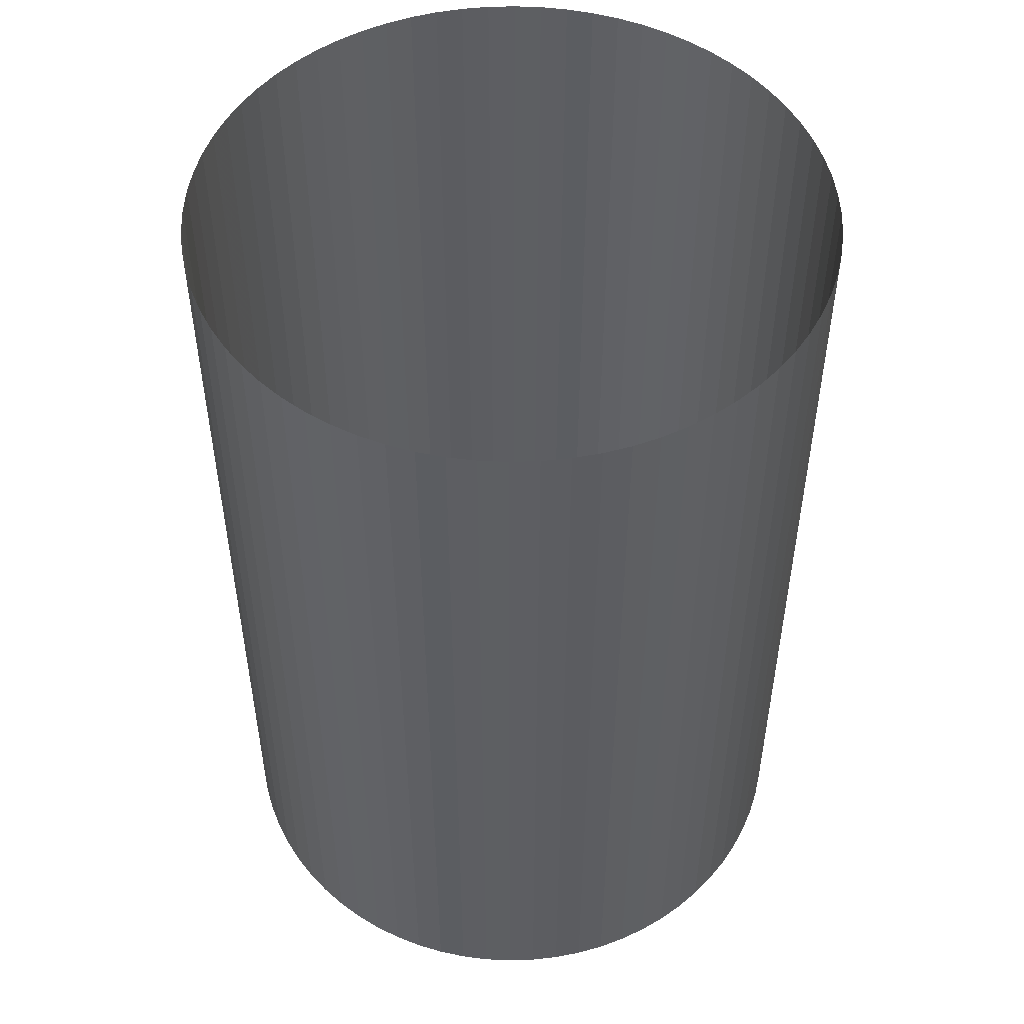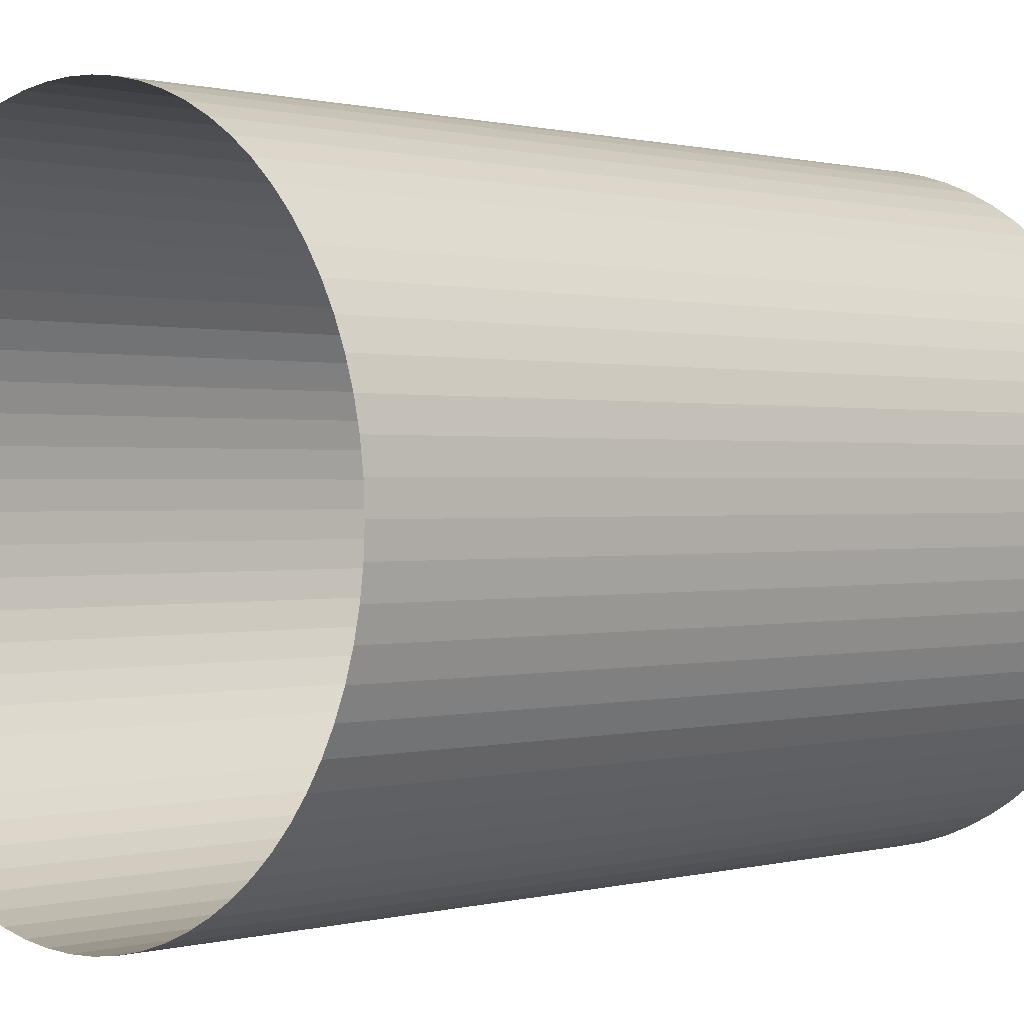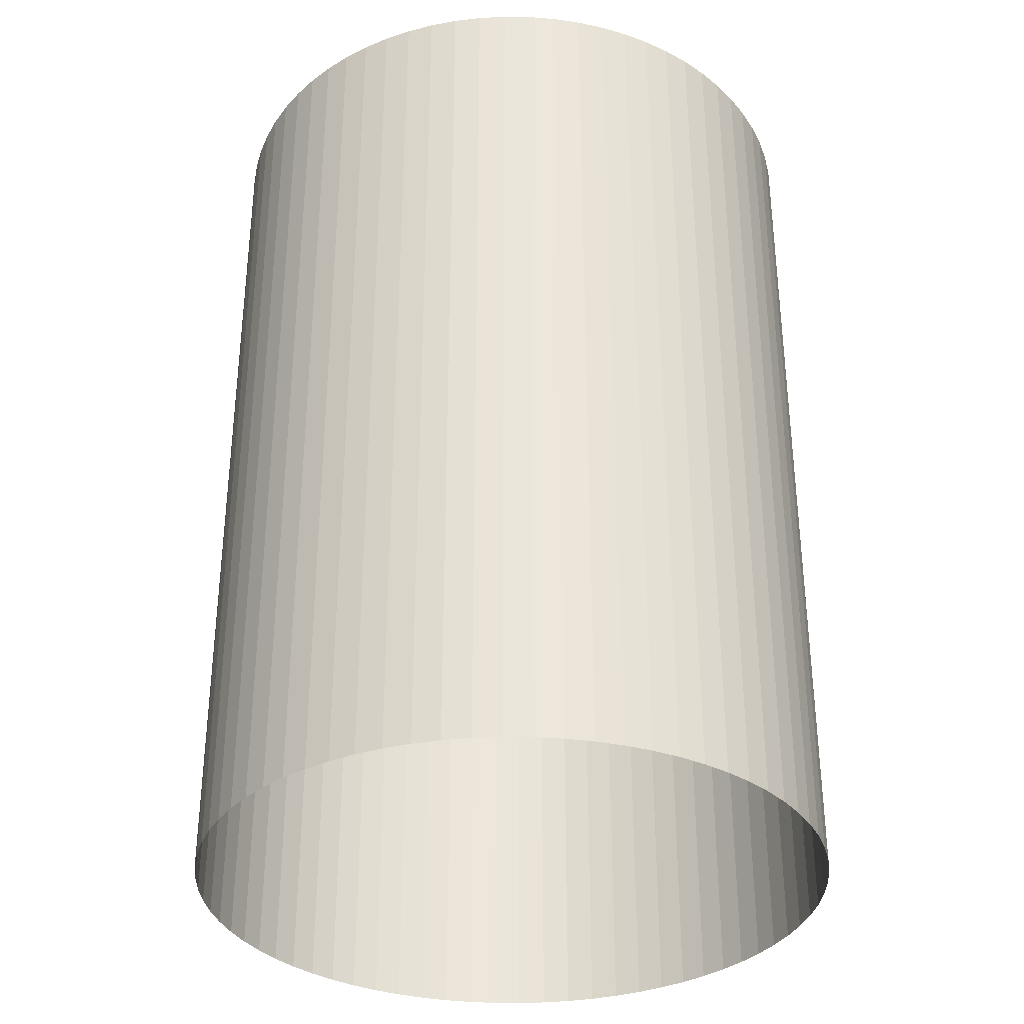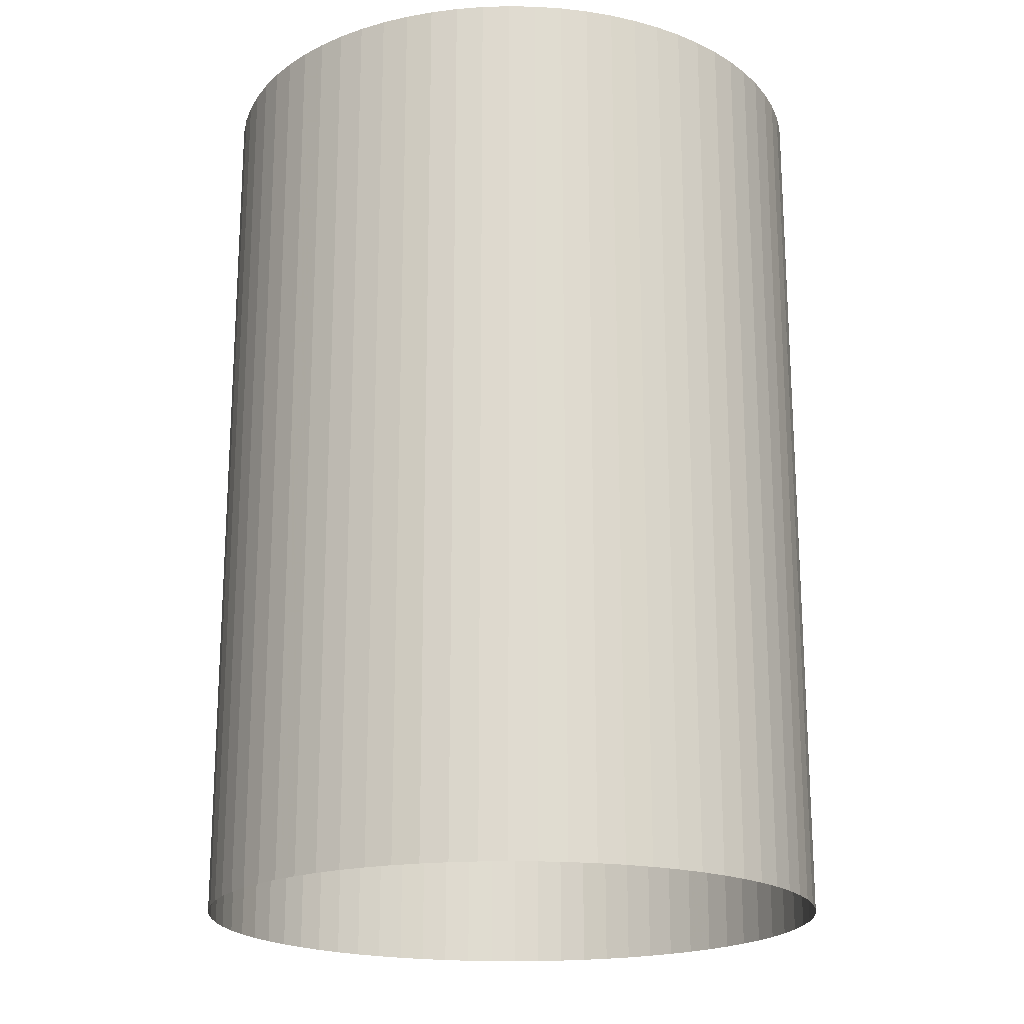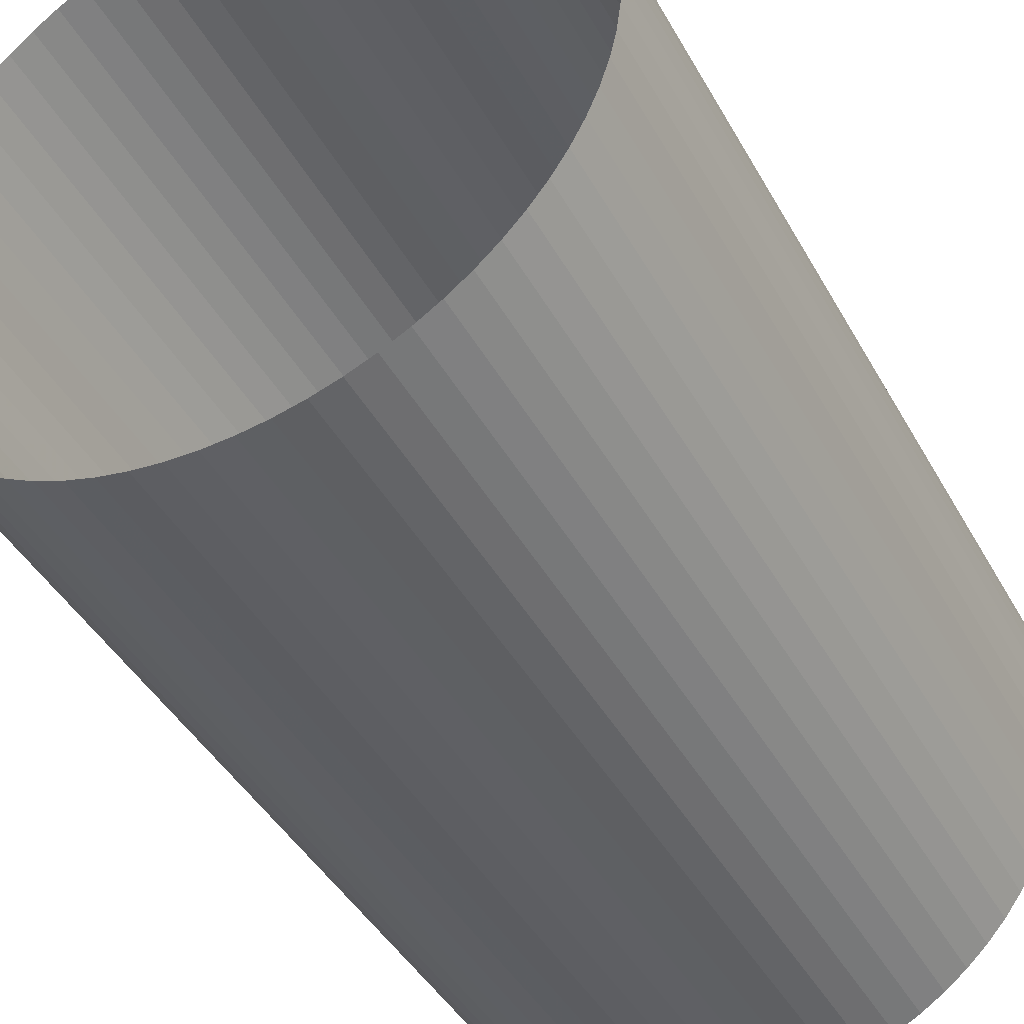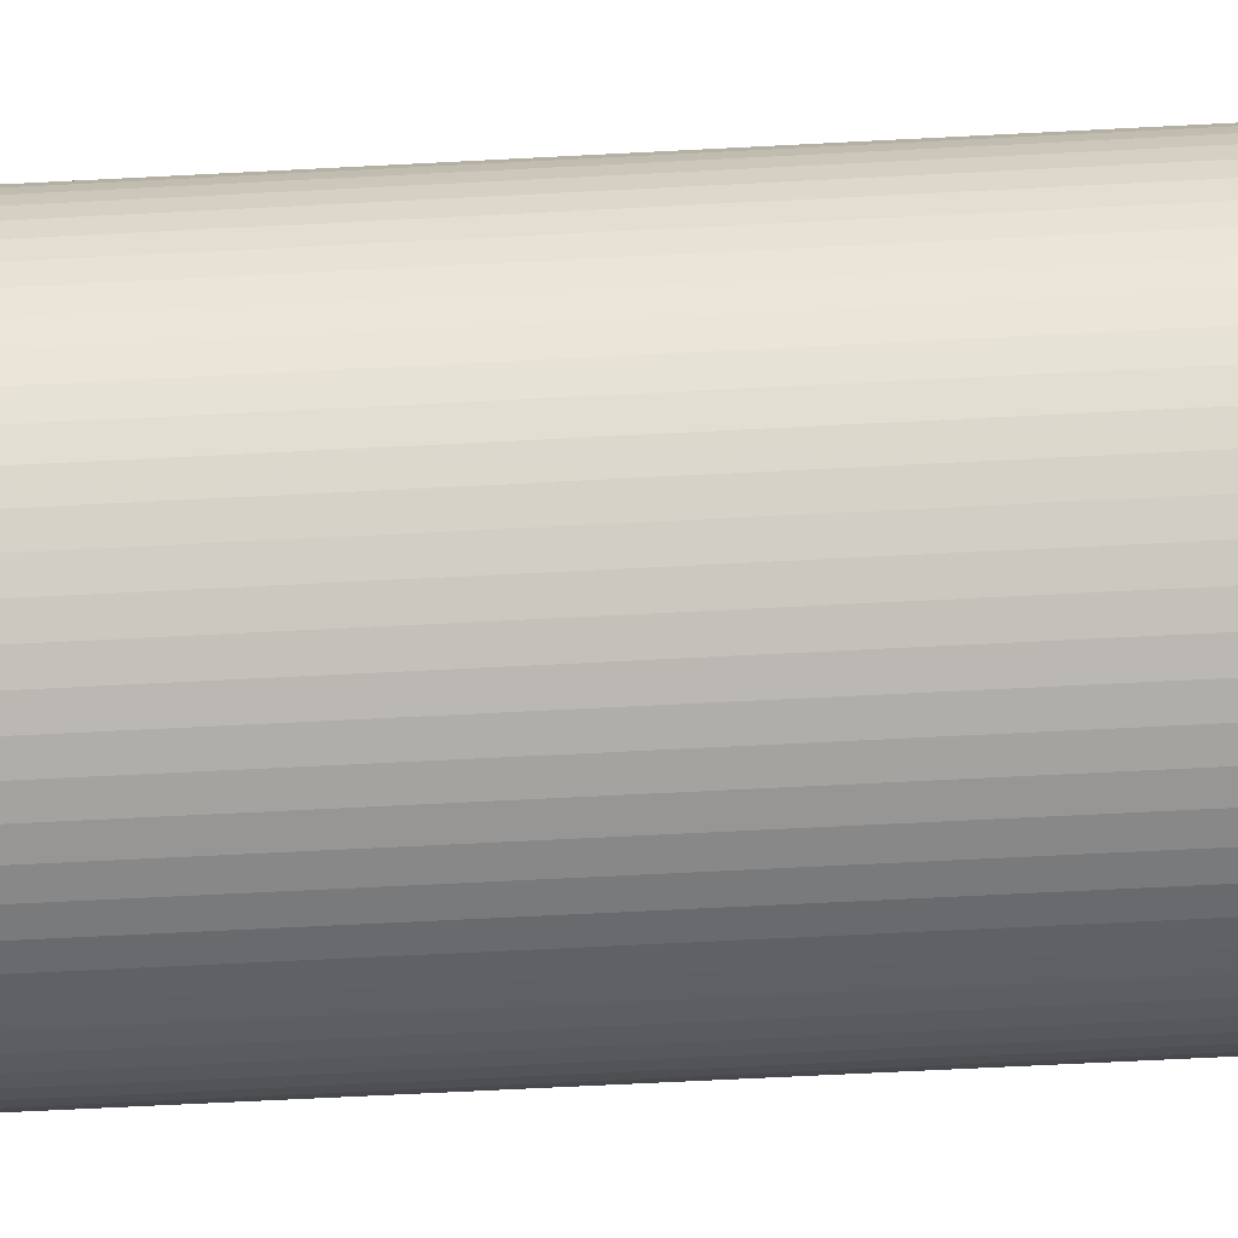
<metadata>
{"format":"obj","ext":"obj","renderer":"f3d","projection":"perspective","resolution":1024,"background":"white","views":[{"elev":50.5,"azim":95.5,"up":"+Z"},{"elev":0.5,"azim":44.9,"up":"+Y"},{"elev":-33.9,"azim":-58.5,"up":"+Z"},{"elev":-19.7,"azim":-54.4,"up":"+Z"},{"elev":-42.7,"azim":27.1,"up":"+Y"},{"elev":-70.4,"azim":-87.1,"up":"+Y"}]}
</metadata>
<code>
v -260.2 -3.187e-14 -371.9
v -259.2 -22.68 -371.9
v -256.2 -45.18 -371.9
v -251.3 -67.34 -371.9
v -244.5 -88.99 -371.9
v -235.8 -110 -371.9
v -225.3 -130.1 -371.9
v -213.1 -149.2 -371.9
v -199.3 -167.3 -371.9
v -184 -184 -371.9
v -167.3 -199.3 -371.9
v -149.2 -213.1 -371.9
v -130.1 -225.3 -371.9
v -110 -235.8 -371.9
v -88.99 -244.5 -371.9
v -67.34 -251.3 -371.9
v -45.18 -256.2 -371.9
v -22.68 -259.2 -371.9
v 1.593e-14 -260.2 -371.9
v 22.68 -259.2 -371.9
v 45.18 -256.2 -371.9
v 67.34 -251.3 -371.9
v 88.99 -244.5 -371.9
v 110 -235.8 -371.9
v 130.1 -225.3 -371.9
v 149.2 -213.1 -371.9
v 167.3 -199.3 -371.9
v 184 -184 -371.9
v 199.3 -167.3 -371.9
v 213.1 -149.2 -371.9
v 225.3 -130.1 -371.9
v 235.8 -110 -371.9
v 244.5 -88.99 -371.9
v 251.3 -67.34 -371.9
v 256.2 -45.18 -371.9
v 259.2 -22.68 -371.9
v 260.2 0 -371.9
v 259.2 22.68 -371.9
v 256.2 45.18 -371.9
v 251.3 67.34 -371.9
v 244.5 88.99 -371.9
v 235.8 110 -371.9
v 225.3 130.1 -371.9
v 213.1 149.2 -371.9
v 199.3 167.3 -371.9
v 184 184 -371.9
v 167.3 199.3 -371.9
v 149.2 213.1 -371.9
v 130.1 225.3 -371.9
v 110 235.8 -371.9
v 88.99 244.5 -371.9
v 67.34 251.3 -371.9
v 45.18 256.2 -371.9
v 22.68 259.2 -371.9
v 1.593e-14 260.2 -371.9
v -22.68 259.2 -371.9
v -45.18 256.2 -371.9
v -67.34 251.3 -371.9
v -88.99 244.5 -371.9
v -110 235.8 -371.9
v -130.1 225.3 -371.9
v -149.2 213.1 -371.9
v -167.3 199.3 -371.9
v -184 184 -371.9
v -199.3 167.3 -371.9
v -213.1 149.2 -371.9
v -225.3 130.1 -371.9
v -235.8 110 -371.9
v -244.5 88.99 -371.9
v -251.3 67.34 -371.9
v -256.2 45.18 -371.9
v -259.2 22.68 -371.9
v -260.2 -3.187e-14 371.9
v -259.2 -22.68 371.9
v -256.2 -45.18 371.9
v -251.3 -67.34 371.9
v -244.5 -88.99 371.9
v -235.8 -110 371.9
v -225.3 -130.1 371.9
v -213.1 -149.2 371.9
v -199.3 -167.3 371.9
v -184 -184 371.9
v -167.3 -199.3 371.9
v -149.2 -213.1 371.9
v -130.1 -225.3 371.9
v -110 -235.8 371.9
v -88.99 -244.5 371.9
v -67.34 -251.3 371.9
v -45.18 -256.2 371.9
v -22.68 -259.2 371.9
v 1.593e-14 -260.2 371.9
v 22.68 -259.2 371.9
v 45.18 -256.2 371.9
v 67.34 -251.3 371.9
v 88.99 -244.5 371.9
v 110 -235.8 371.9
v 130.1 -225.3 371.9
v 149.2 -213.1 371.9
v 167.3 -199.3 371.9
v 184 -184 371.9
v 199.3 -167.3 371.9
v 213.1 -149.2 371.9
v 225.3 -130.1 371.9
v 235.8 -110 371.9
v 244.5 -88.99 371.9
v 251.3 -67.34 371.9
v 256.2 -45.18 371.9
v 259.2 -22.68 371.9
v 260.2 0 371.9
v 259.2 22.68 371.9
v 256.2 45.18 371.9
v 251.3 67.34 371.9
v 244.5 88.99 371.9
v 235.8 110 371.9
v 225.3 130.1 371.9
v 213.1 149.2 371.9
v 199.3 167.3 371.9
v 184 184 371.9
v 167.3 199.3 371.9
v 149.2 213.1 371.9
v 130.1 225.3 371.9
v 110 235.8 371.9
v 88.99 244.5 371.9
v 67.34 251.3 371.9
v 45.18 256.2 371.9
v 22.68 259.2 371.9
v 1.593e-14 260.2 371.9
v -22.68 259.2 371.9
v -45.18 256.2 371.9
v -67.34 251.3 371.9
v -88.99 244.5 371.9
v -110 235.8 371.9
v -130.1 225.3 371.9
v -149.2 213.1 371.9
v -167.3 199.3 371.9
v -184 184 371.9
v -199.3 167.3 371.9
v -213.1 149.2 371.9
v -225.3 130.1 371.9
v -235.8 110 371.9
v -244.5 88.99 371.9
v -251.3 67.34 371.9
v -256.2 45.18 371.9
v -259.2 22.68 371.9
f 1 2 74 73
f 2 3 75 74
f 3 4 76 75
f 4 5 77 76
f 5 6 78 77
f 6 7 79 78
f 7 8 80 79
f 8 9 81 80
f 9 10 82 81
f 10 11 83 82
f 11 12 84 83
f 12 13 85 84
f 13 14 86 85
f 14 15 87 86
f 15 16 88 87
f 16 17 89 88
f 17 18 90 89
f 18 19 91 90
f 19 20 92 91
f 20 21 93 92
f 21 22 94 93
f 22 23 95 94
f 23 24 96 95
f 24 25 97 96
f 25 26 98 97
f 26 27 99 98
f 27 28 100 99
f 28 29 101 100
f 29 30 102 101
f 30 31 103 102
f 31 32 104 103
f 32 33 105 104
f 33 34 106 105
f 34 35 107 106
f 35 36 108 107
f 36 37 109 108
f 37 38 110 109
f 38 39 111 110
f 39 40 112 111
f 40 41 113 112
f 41 42 114 113
f 42 43 115 114
f 43 44 116 115
f 44 45 117 116
f 45 46 118 117
f 46 47 119 118
f 47 48 120 119
f 48 49 121 120
f 49 50 122 121
f 50 51 123 122
f 51 52 124 123
f 52 53 125 124
f 53 54 126 125
f 54 55 127 126
f 55 56 128 127
f 56 57 129 128
f 57 58 130 129
f 58 59 131 130
f 59 60 132 131
f 60 61 133 132
f 61 62 134 133
f 62 63 135 134
f 63 64 136 135
f 64 65 137 136
f 65 66 138 137
f 66 67 139 138
f 67 68 140 139
f 68 69 141 140
f 69 70 142 141
f 70 71 143 142
f 71 72 144 143
f 72 1 73 144

</code>
